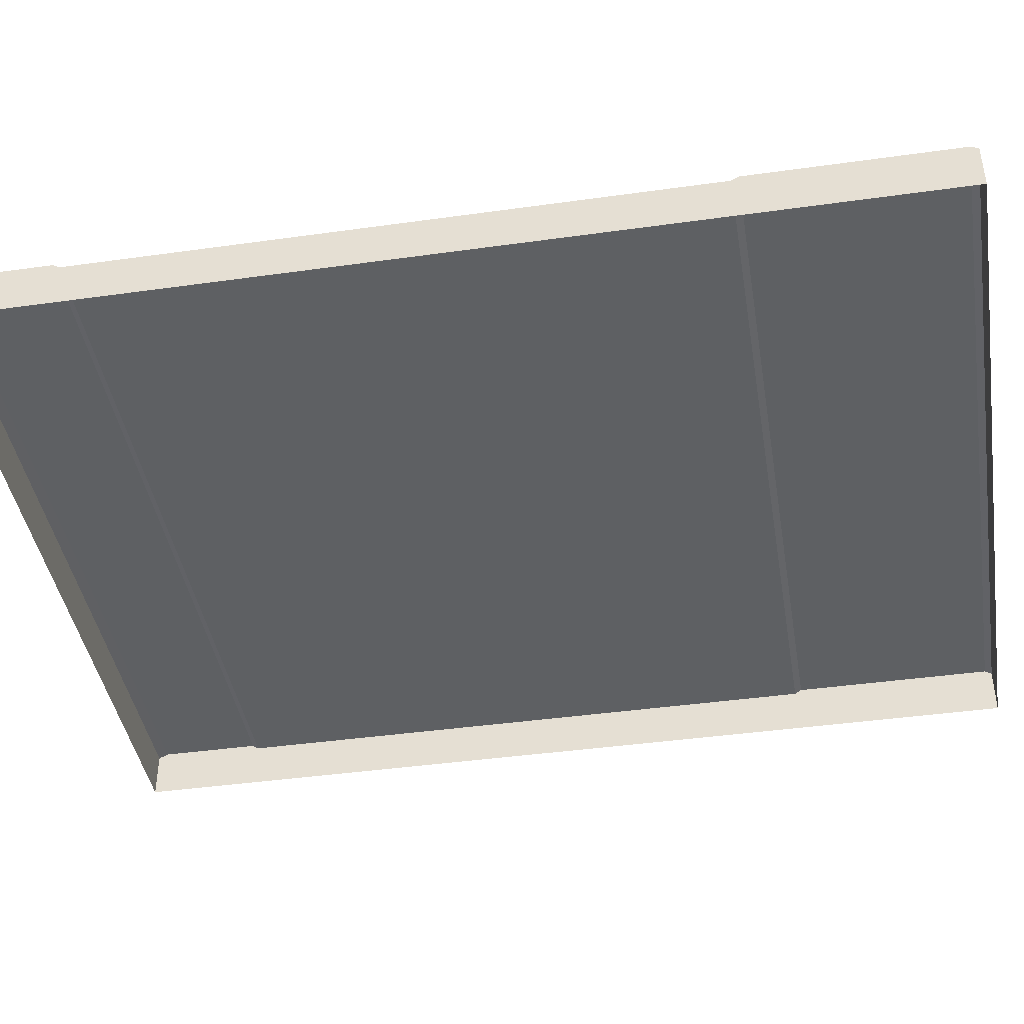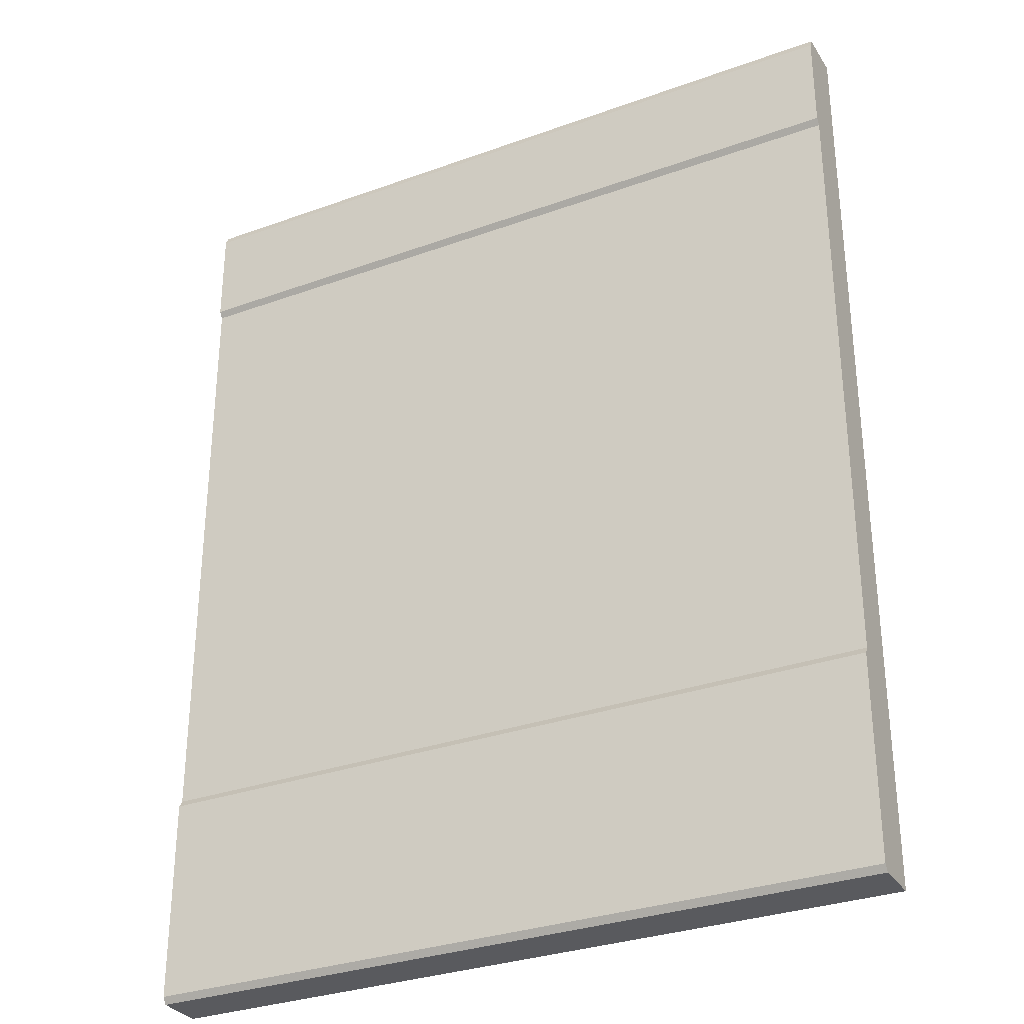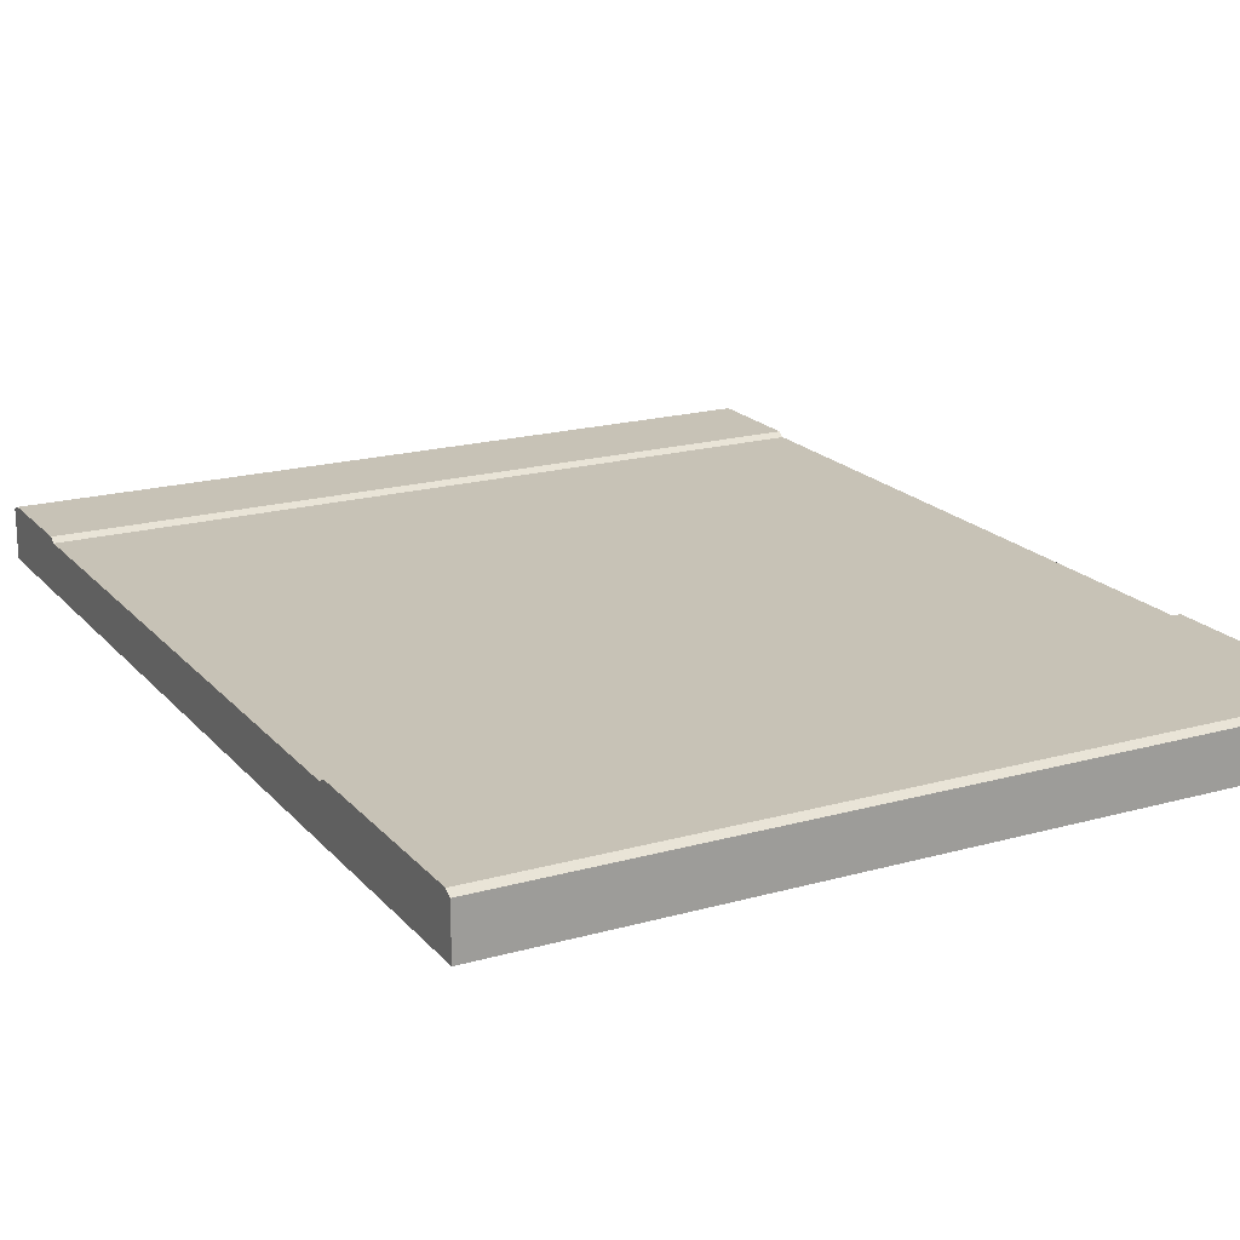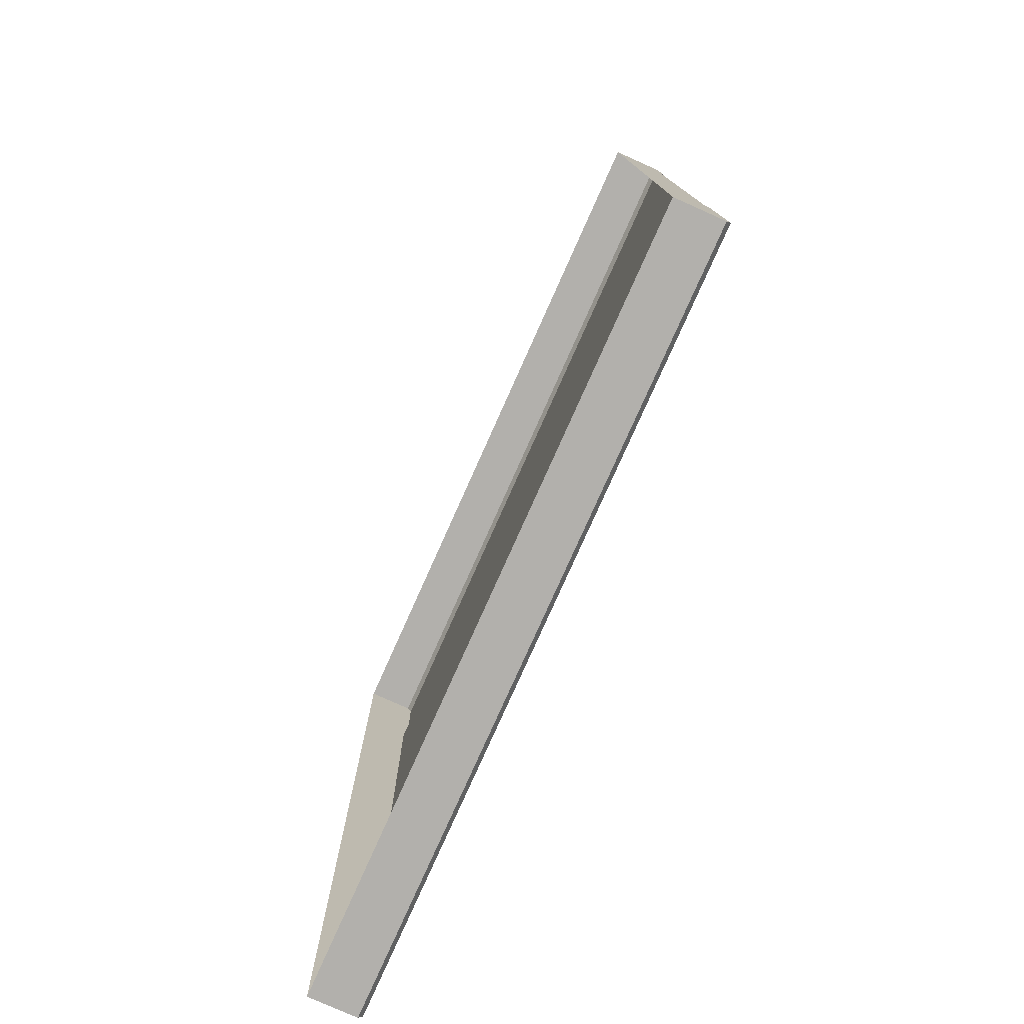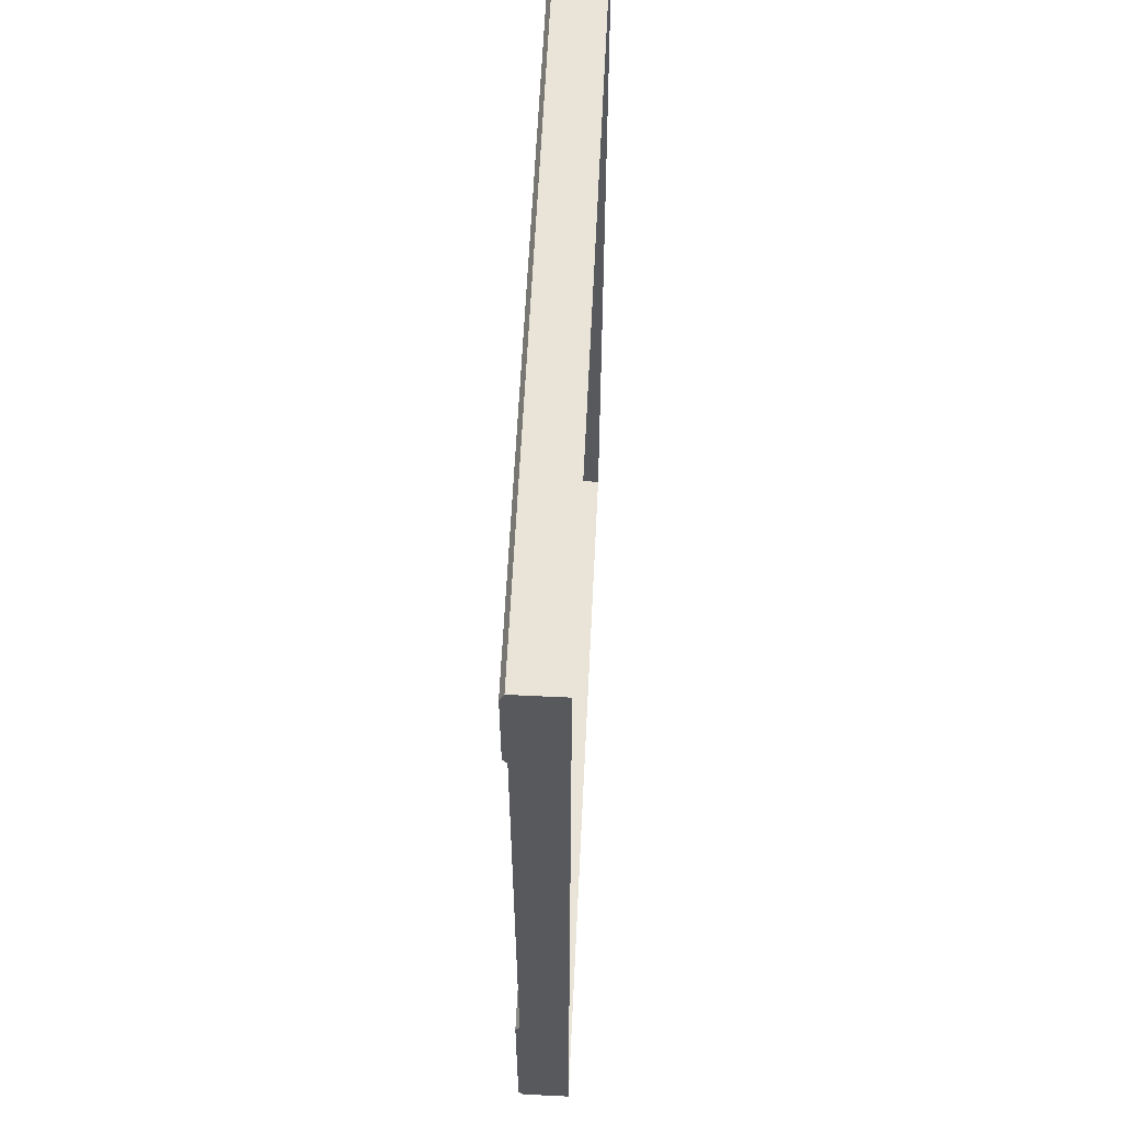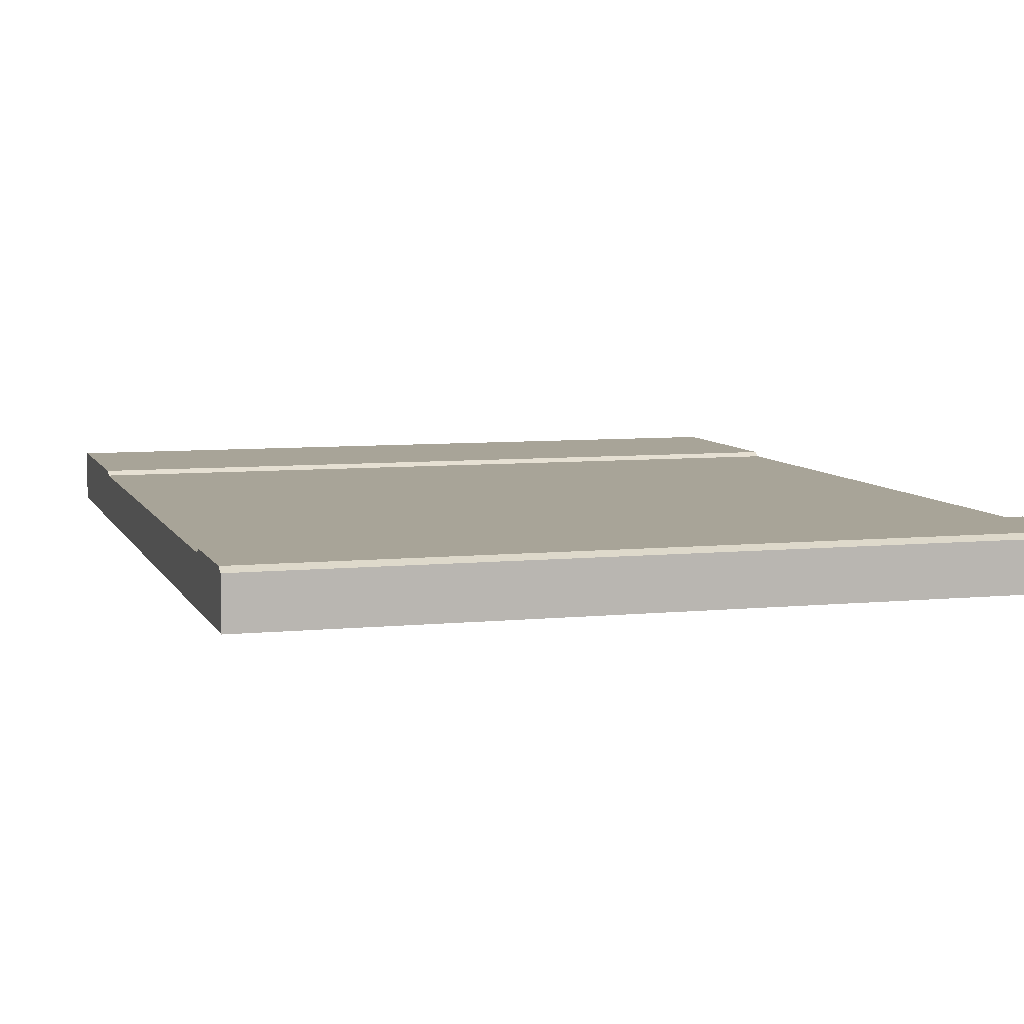
<metadata>
{"format":"obj","ext":"obj","renderer":"f3d","projection":"perspective","resolution":1024,"background":"white","views":[{"elev":-42.4,"azim":-80.5,"up":"+Z"},{"elev":-31.2,"azim":27.3,"up":"+Y"},{"elev":19.2,"azim":-27.9,"up":"+Z"},{"elev":-78.8,"azim":-114.1,"up":"+Y"},{"elev":61.0,"azim":92.8,"up":"+Y"},{"elev":7.0,"azim":163.6,"up":"+Z"}]}
</metadata>
<code>
g pb_Mesh182978
v 0 2.627 1.221e-06
v 0 2.627 0.15
v 0 0.6837 0.15
v 0 0.6837 1.221e-06
v 0 0.02178 0.1636
v 0 0 0.15
v 0 0 1.221e-06
v 0 0.662 0.1636
v 0 0.02178 0.1636
v 0 0 1.221e-06
v 0 0.6837 1.221e-06
v 0 0.6837 0.15
v 0 0.662 0.1636
v 0 0.6837 1.221e-06
v 0 2.997 1.221e-06
v 2.349 2.997 1.431e-06
v 2.349 2.997 0.15
v 0 2.997 0.15
v 0 0 0.15
v 2.349 -1.49e-08 0.15
v 2.349 -1.49e-08 1.431e-06
v 0 0 1.221e-06
v 0 0 0.15
v 0 0.02178 0.1636
v 2.349 0.02178 0.1636
v 2.349 -1.49e-08 0.15
v 0 0.662 0.1636
v 0 0.6837 0.15
v 2.349 0.6837 0.15
v 2.349 0.662 0.1636
v 2.349 2.968 0.1636
v 0 2.968 0.1636
v 0 2.997 0.15
v 2.349 2.997 0.15
v 2.349 0.662 0.1636
v 2.349 0.02178 0.1636
v 0 0.02178 0.1636
v 0 0.662 0.1636
v 2.349 2.968 0.1636
v 2.349 2.997 0.15
v 2.349 2.997 1.431e-06
v 2.349 2.627 0.15
v 2.349 2.968 0.1636
v 2.349 2.997 1.431e-06
v 2.349 2.627 1.431e-06
v 2.349 2.627 0.15
v 2.349 2.648 0.1636
v 2.349 2.968 0.1636
v 0 2.648 0.1636
v 2.349 2.648 0.1636
v 2.349 2.627 0.15
v 0 2.627 0.15
v 2.349 -1.49e-08 1.431e-06
v 2.349 -1.49e-08 0.15
v 2.349 0.02178 0.1636
v 2.349 -1.49e-08 1.431e-06
v 2.349 0.02178 0.1636
v 2.349 0.662 0.1636
v 2.349 0.6837 1.431e-06
v 2.349 0.662 0.1636
v 2.349 0.6837 0.15
v 2.349 0.6837 1.431e-06
v 2.349 0.6837 0.15
v 2.349 2.627 1.431e-06
v 2.349 0.6837 1.431e-06
v 2.349 2.627 0.15
v 2.349 0.6837 0.15
v 0 0.6837 0.15
v 0 2.627 0.15
v 2.349 2.627 0.15
v 2.349 2.648 0.1636
v 0 2.648 0.1636
v 0 2.968 0.1636
v 2.349 2.968 0.1636
v 0 2.627 1.221e-06
v 0 2.648 0.1636
v 0 2.627 0.15
v 0 2.627 1.221e-06
v 0 2.968 0.1636
v 0 2.648 0.1636
v 0 2.997 1.221e-06
v 0 2.997 1.221e-06
v 0 2.997 0.15
v 0 2.968 0.1636
g pb_Mesh182978_0
f 7 6 5
f 14 13 12
f 41 40 39
f 48 47 46
f 55 54 53
f 62 61 60
f 77 76 75
f 84 83 82
f 3 2 1
f 4 3 1
f 10 9 8
f 11 10 8
f 17 16 15
f 18 17 15
f 21 20 19
f 22 21 19
f 25 24 23
f 26 25 23
f 29 28 27
f 30 29 27
f 33 32 31
f 34 33 31
f 37 36 35
f 38 37 35
f 44 43 42
f 45 44 42
f 51 50 49
f 52 51 49
f 58 57 56
f 59 58 56
f 65 64 63
f 64 66 63
f 69 68 67
f 70 69 67
f 73 72 71
f 74 73 71
f 80 79 78
f 79 81 78

</code>
